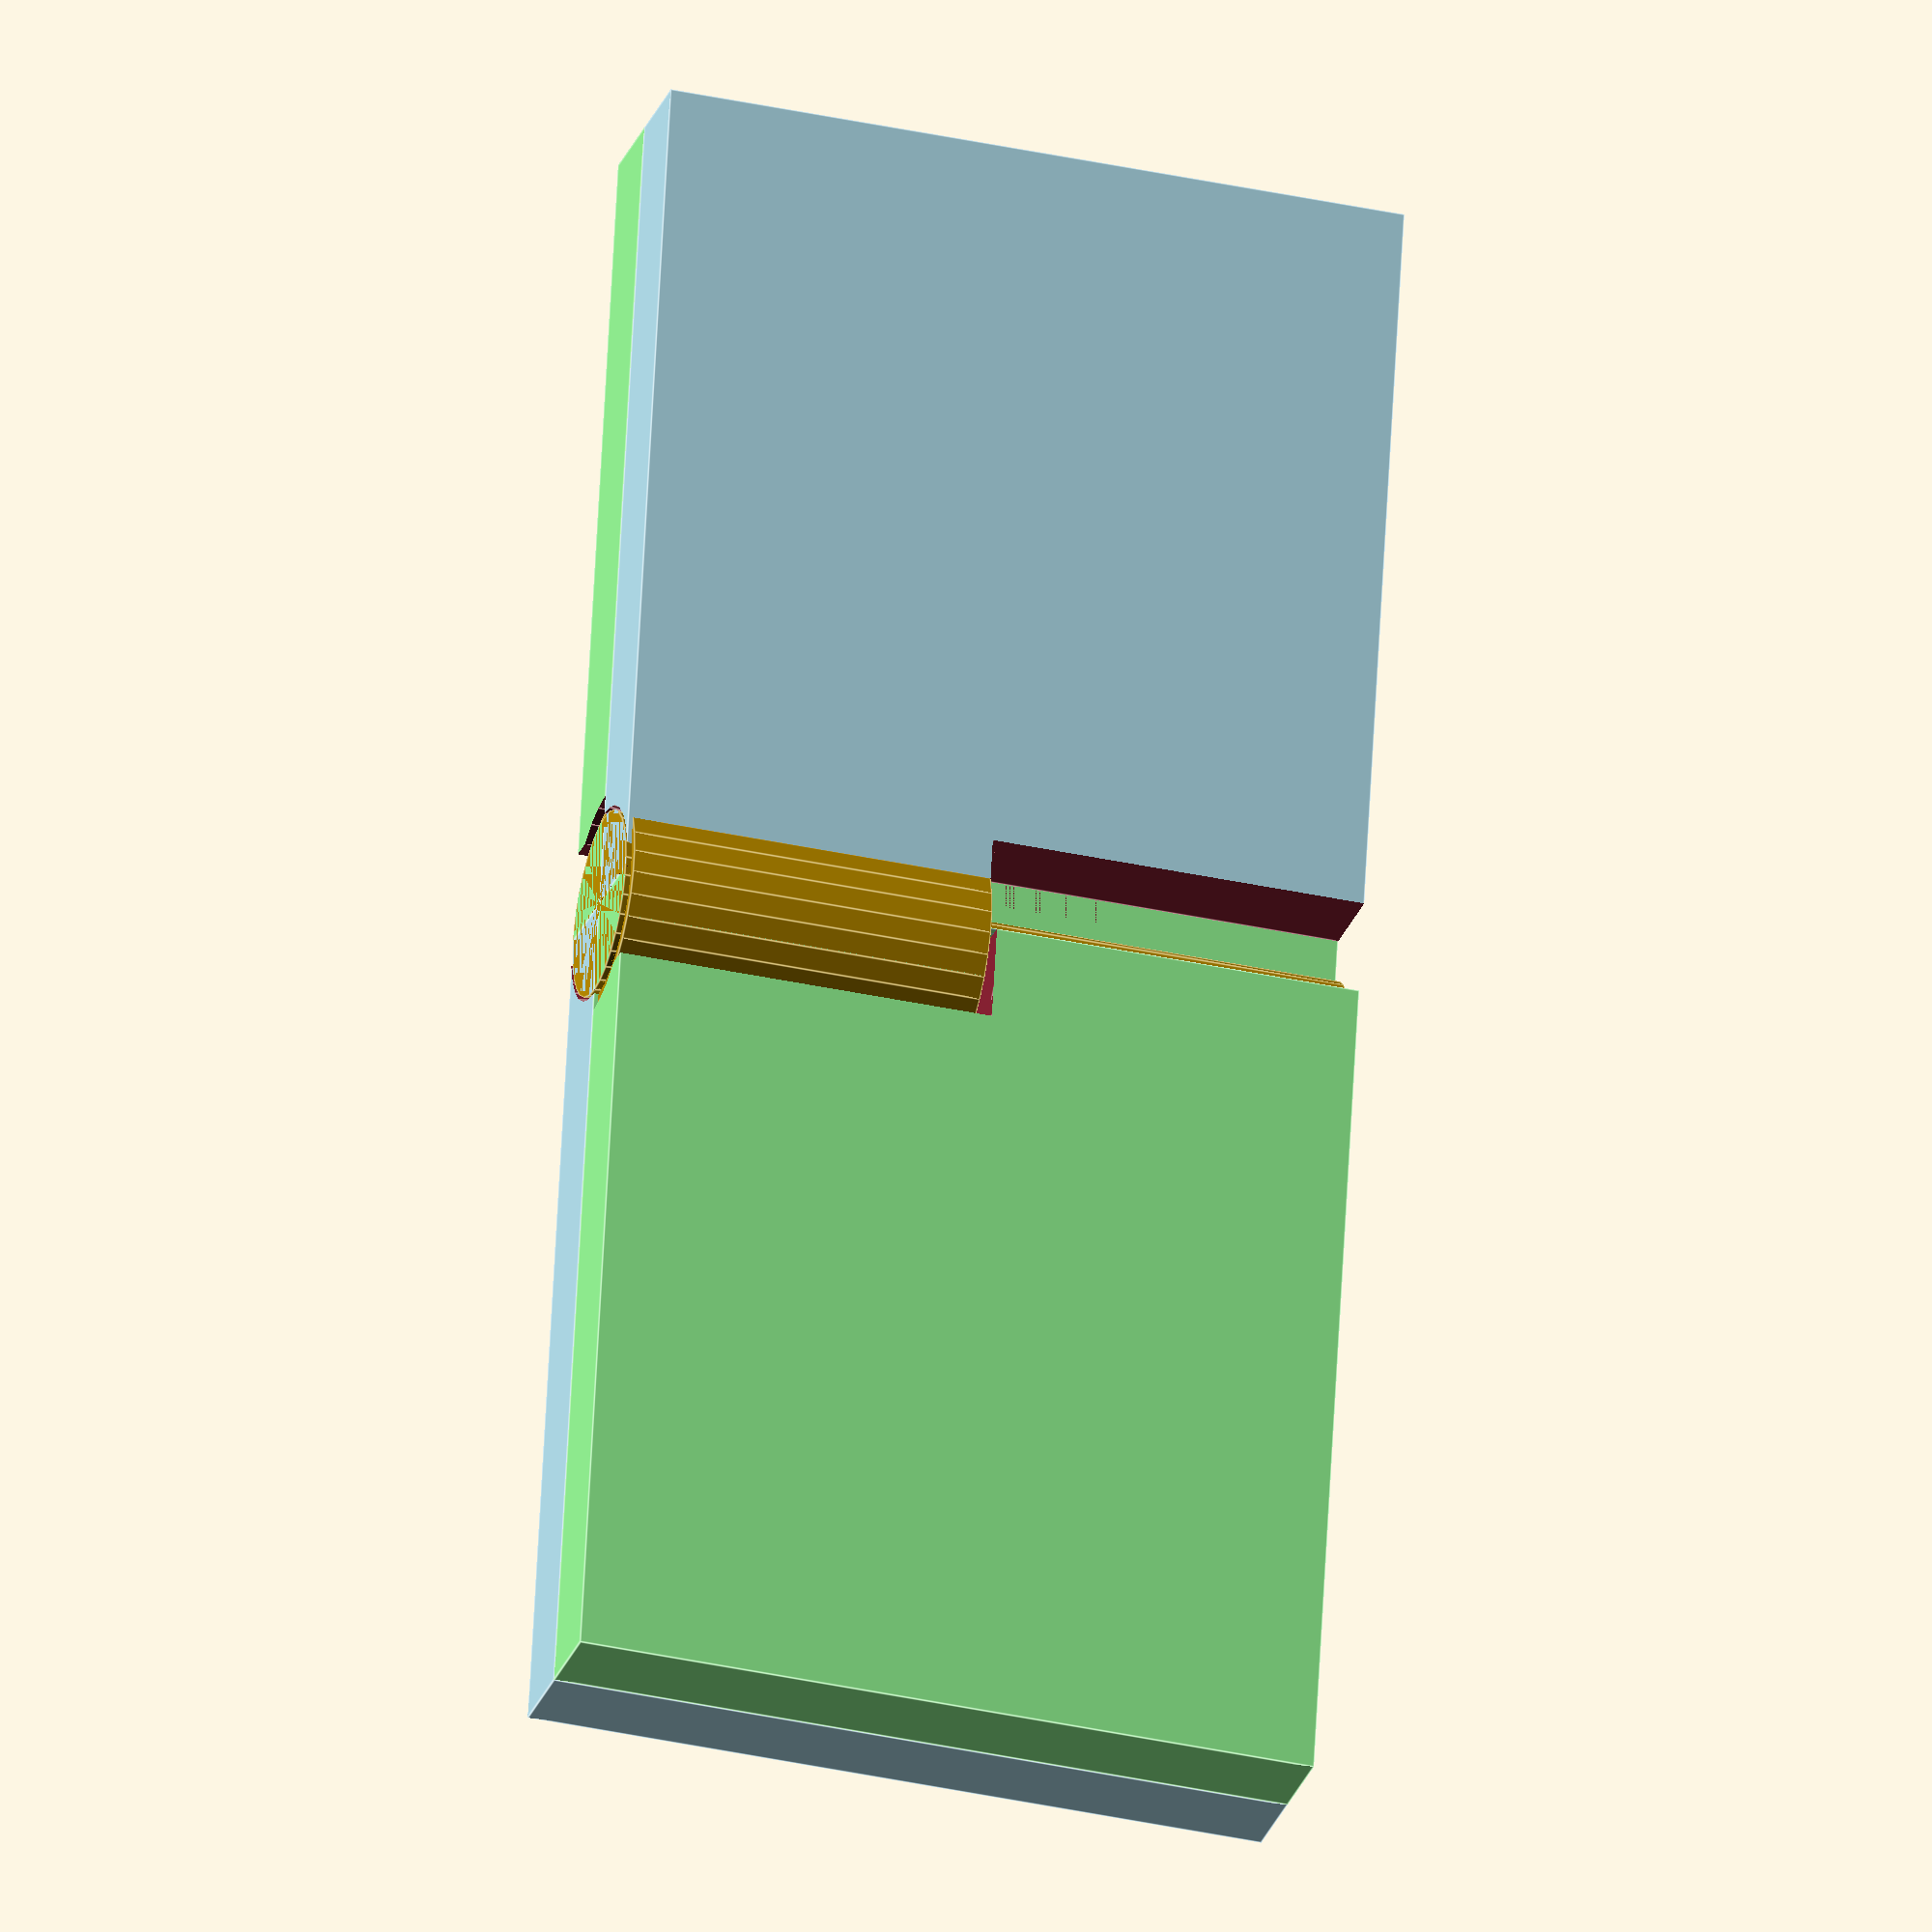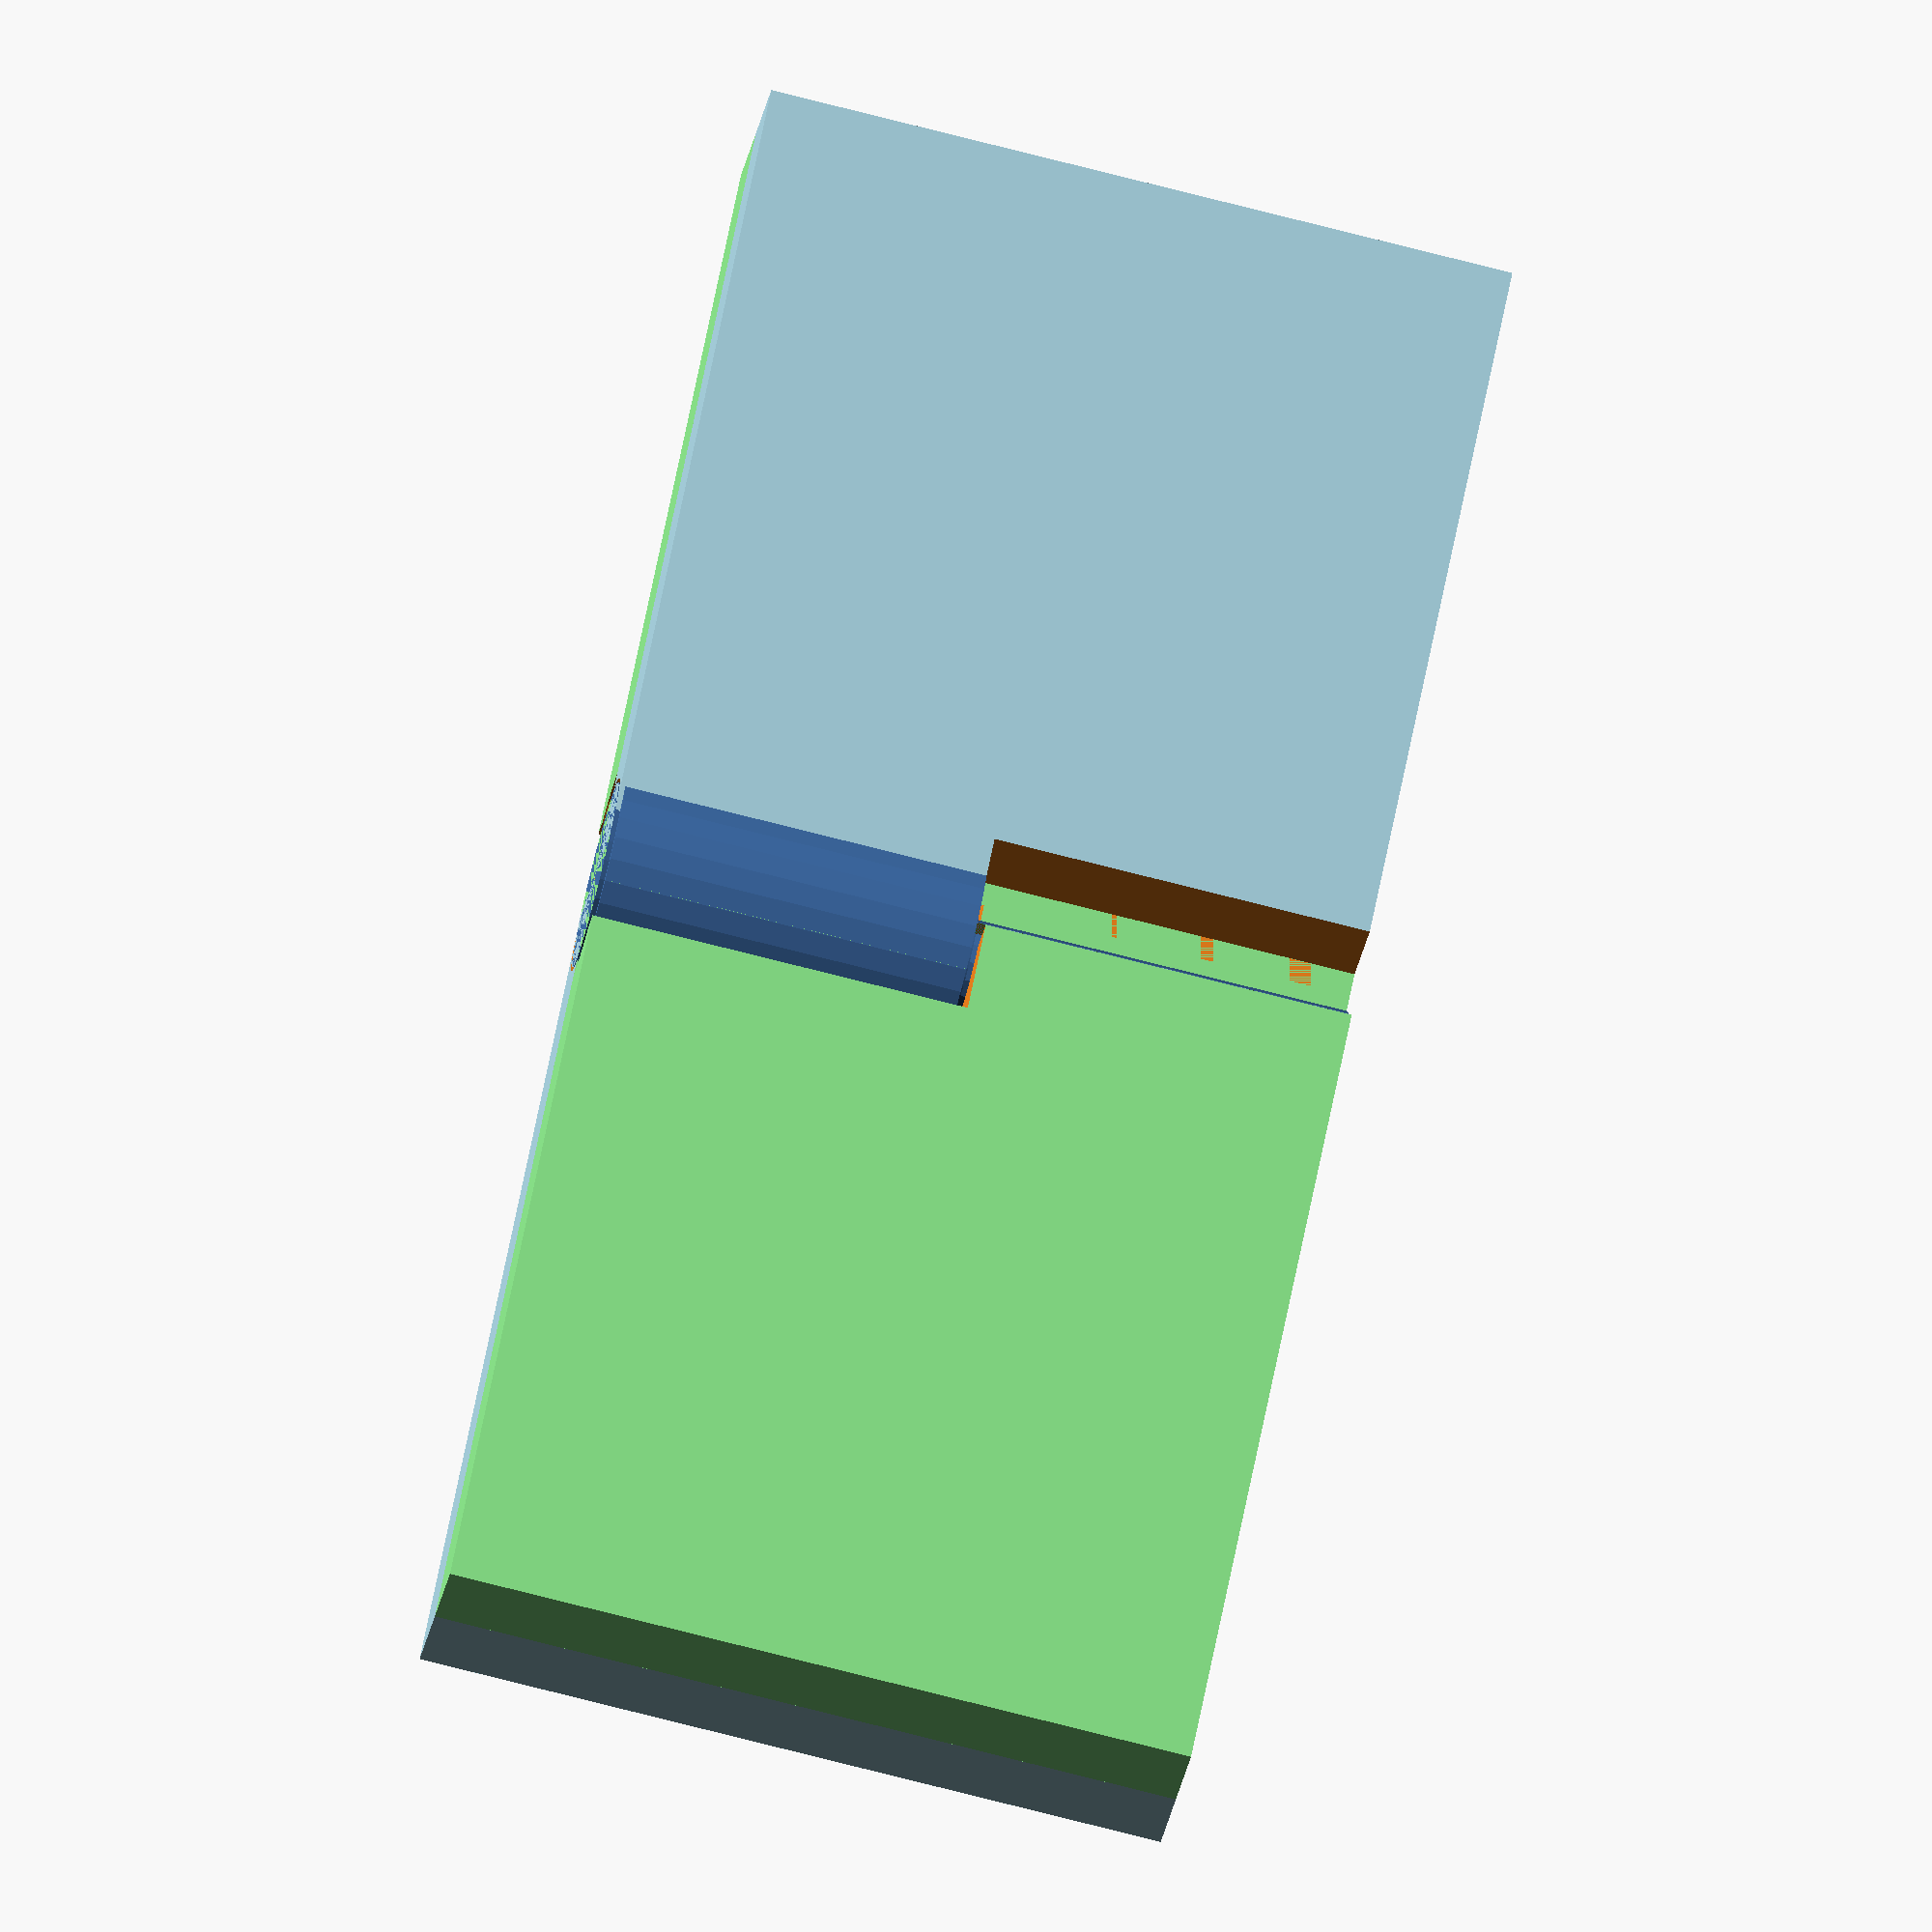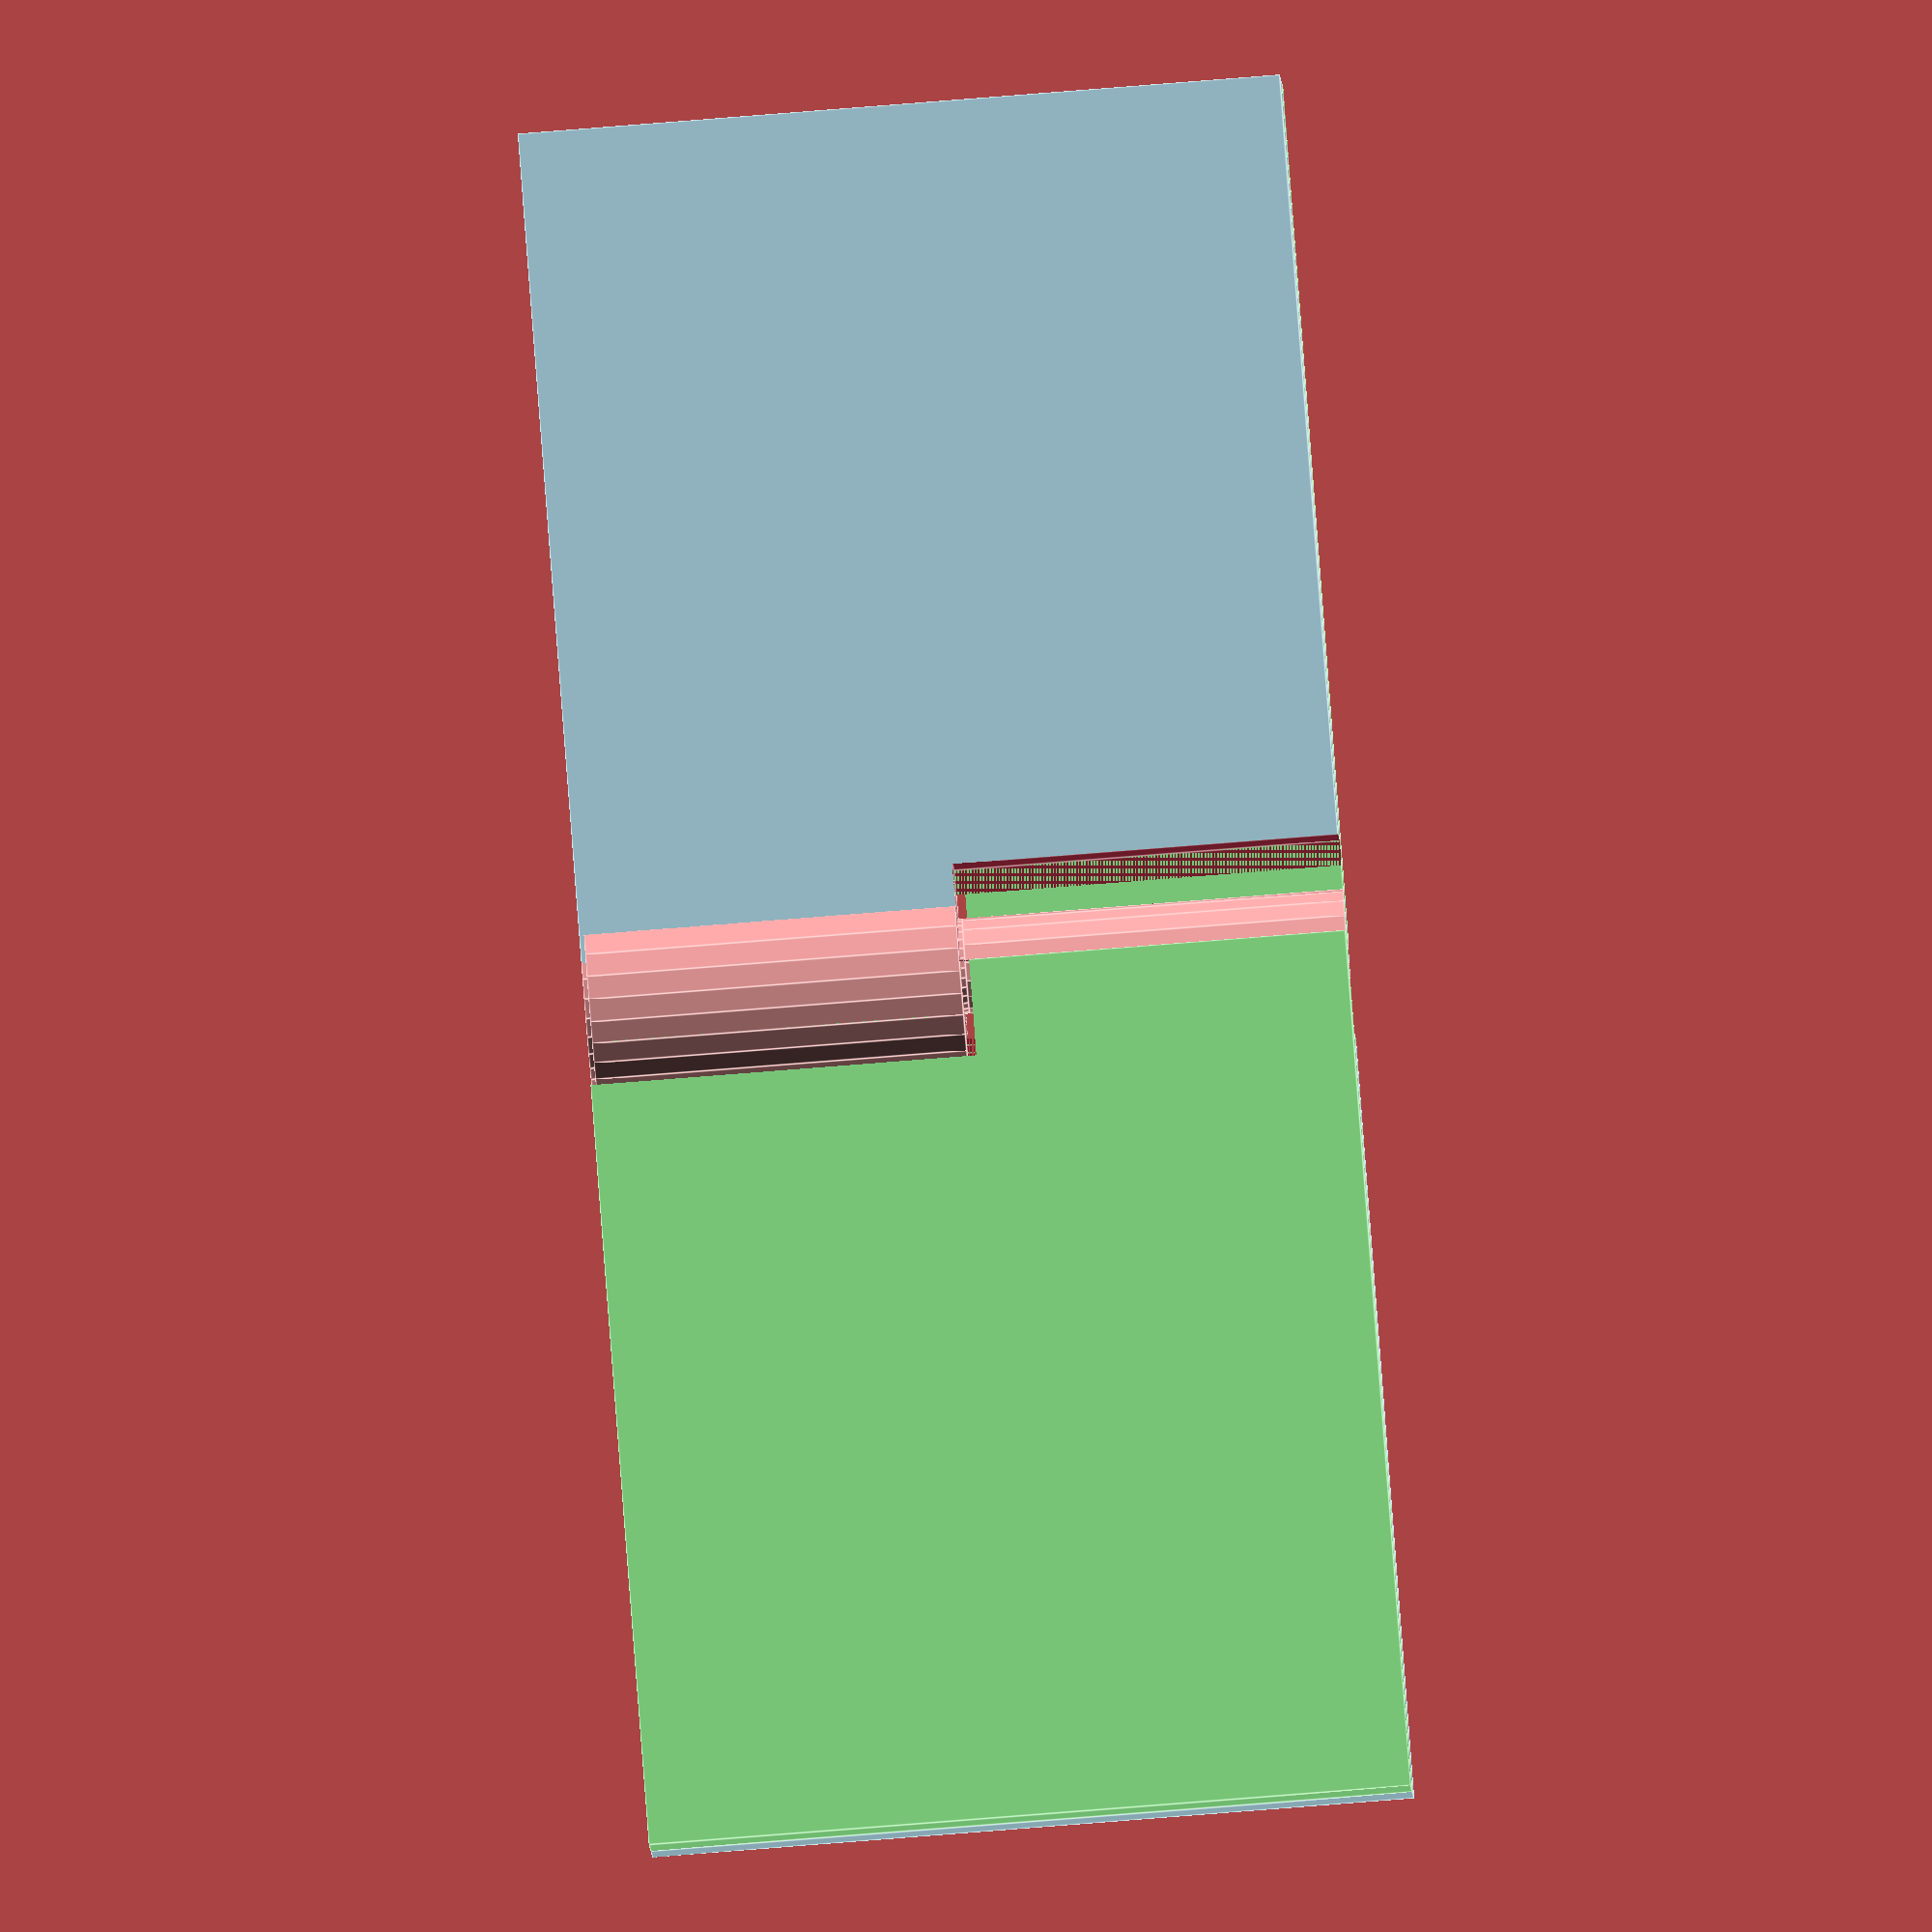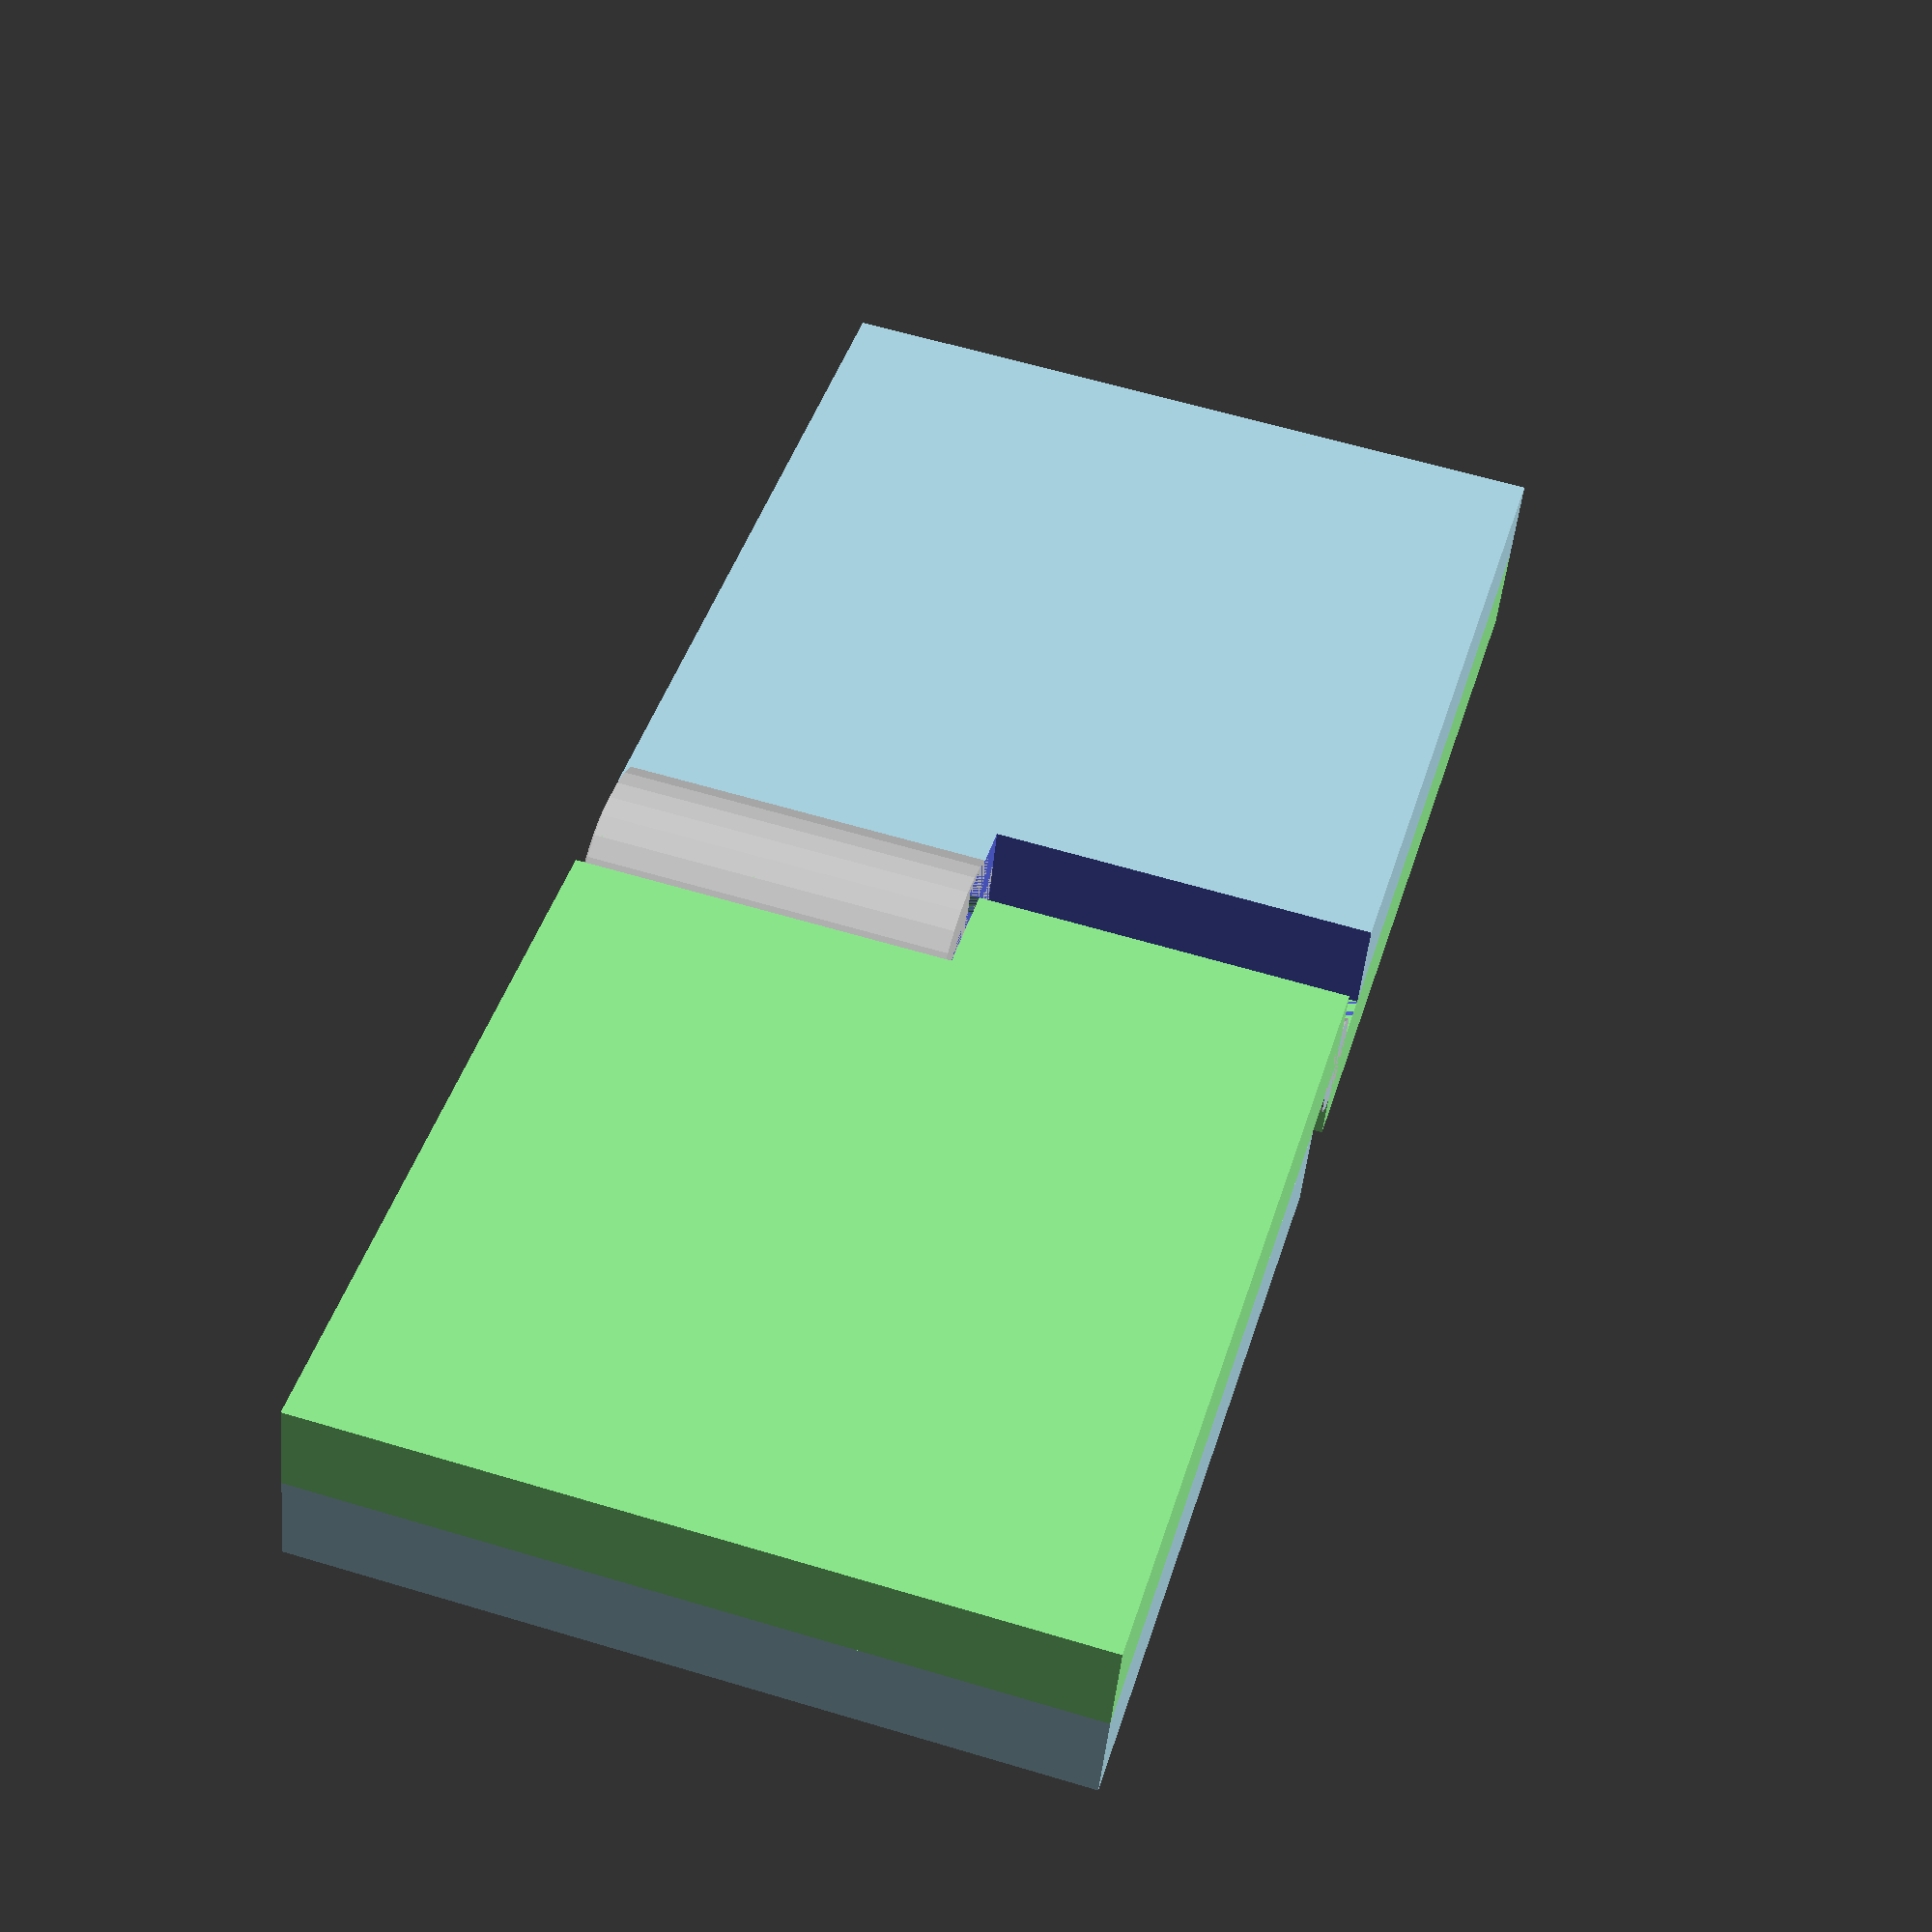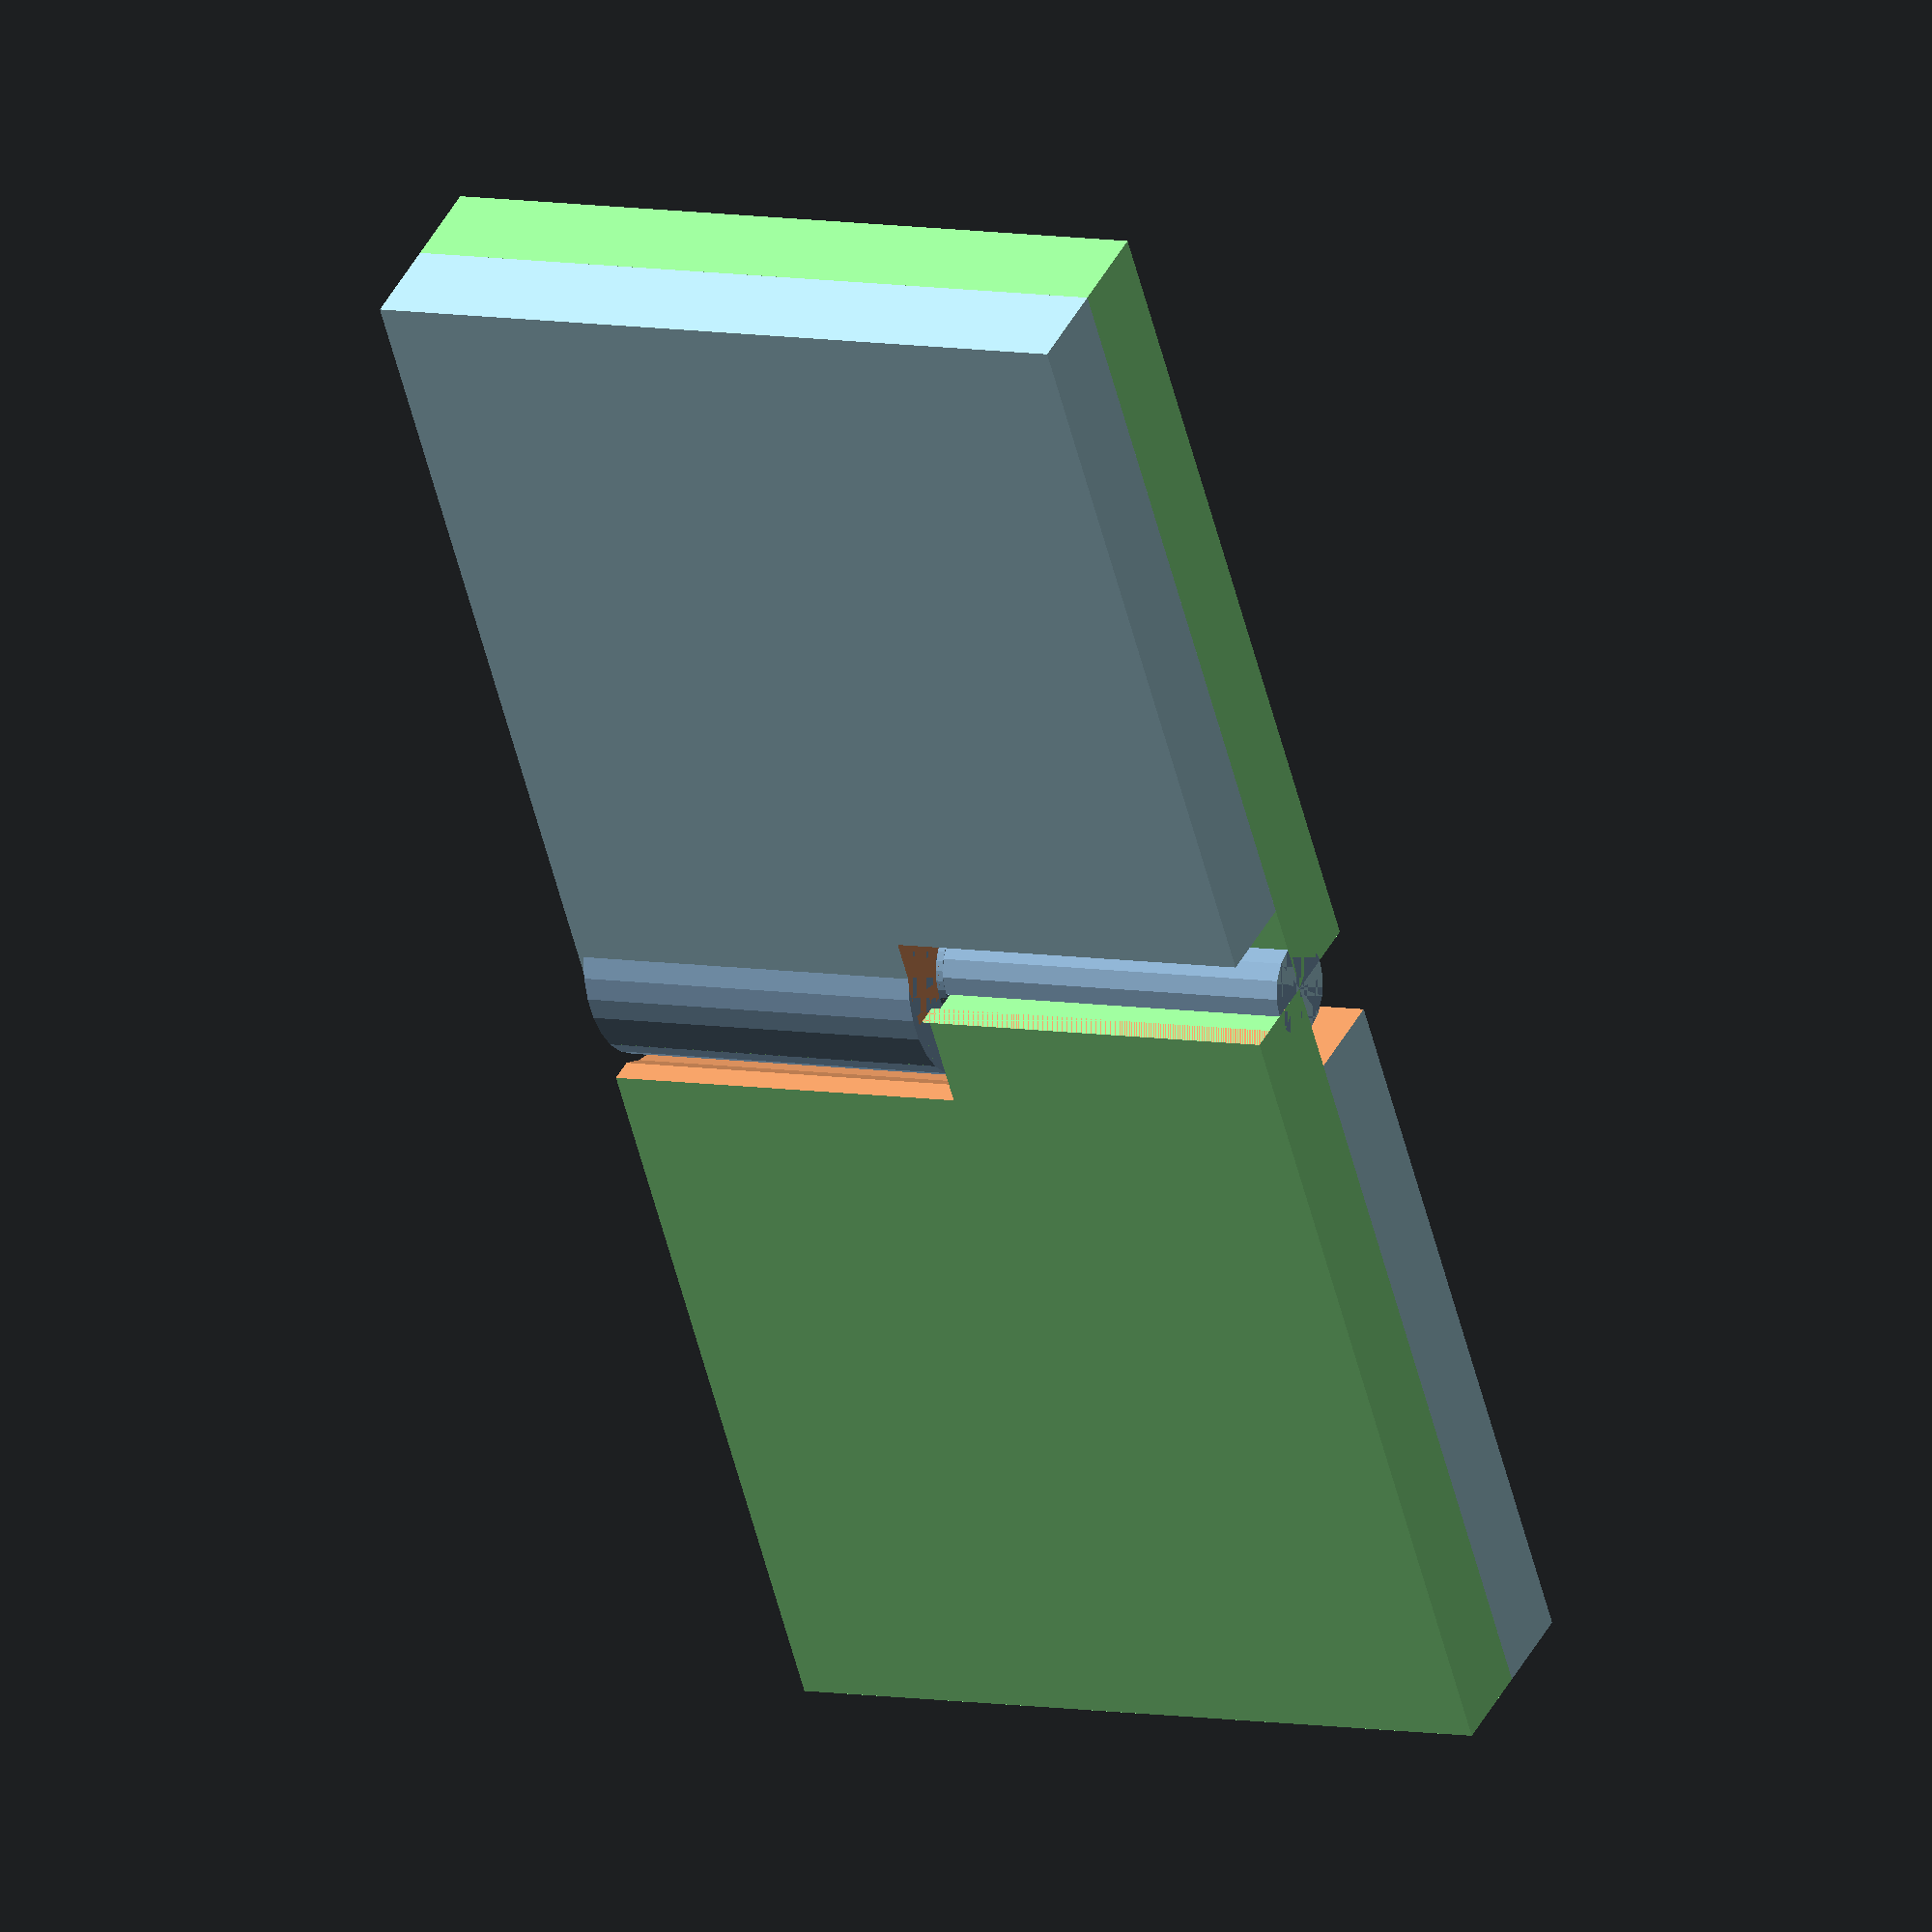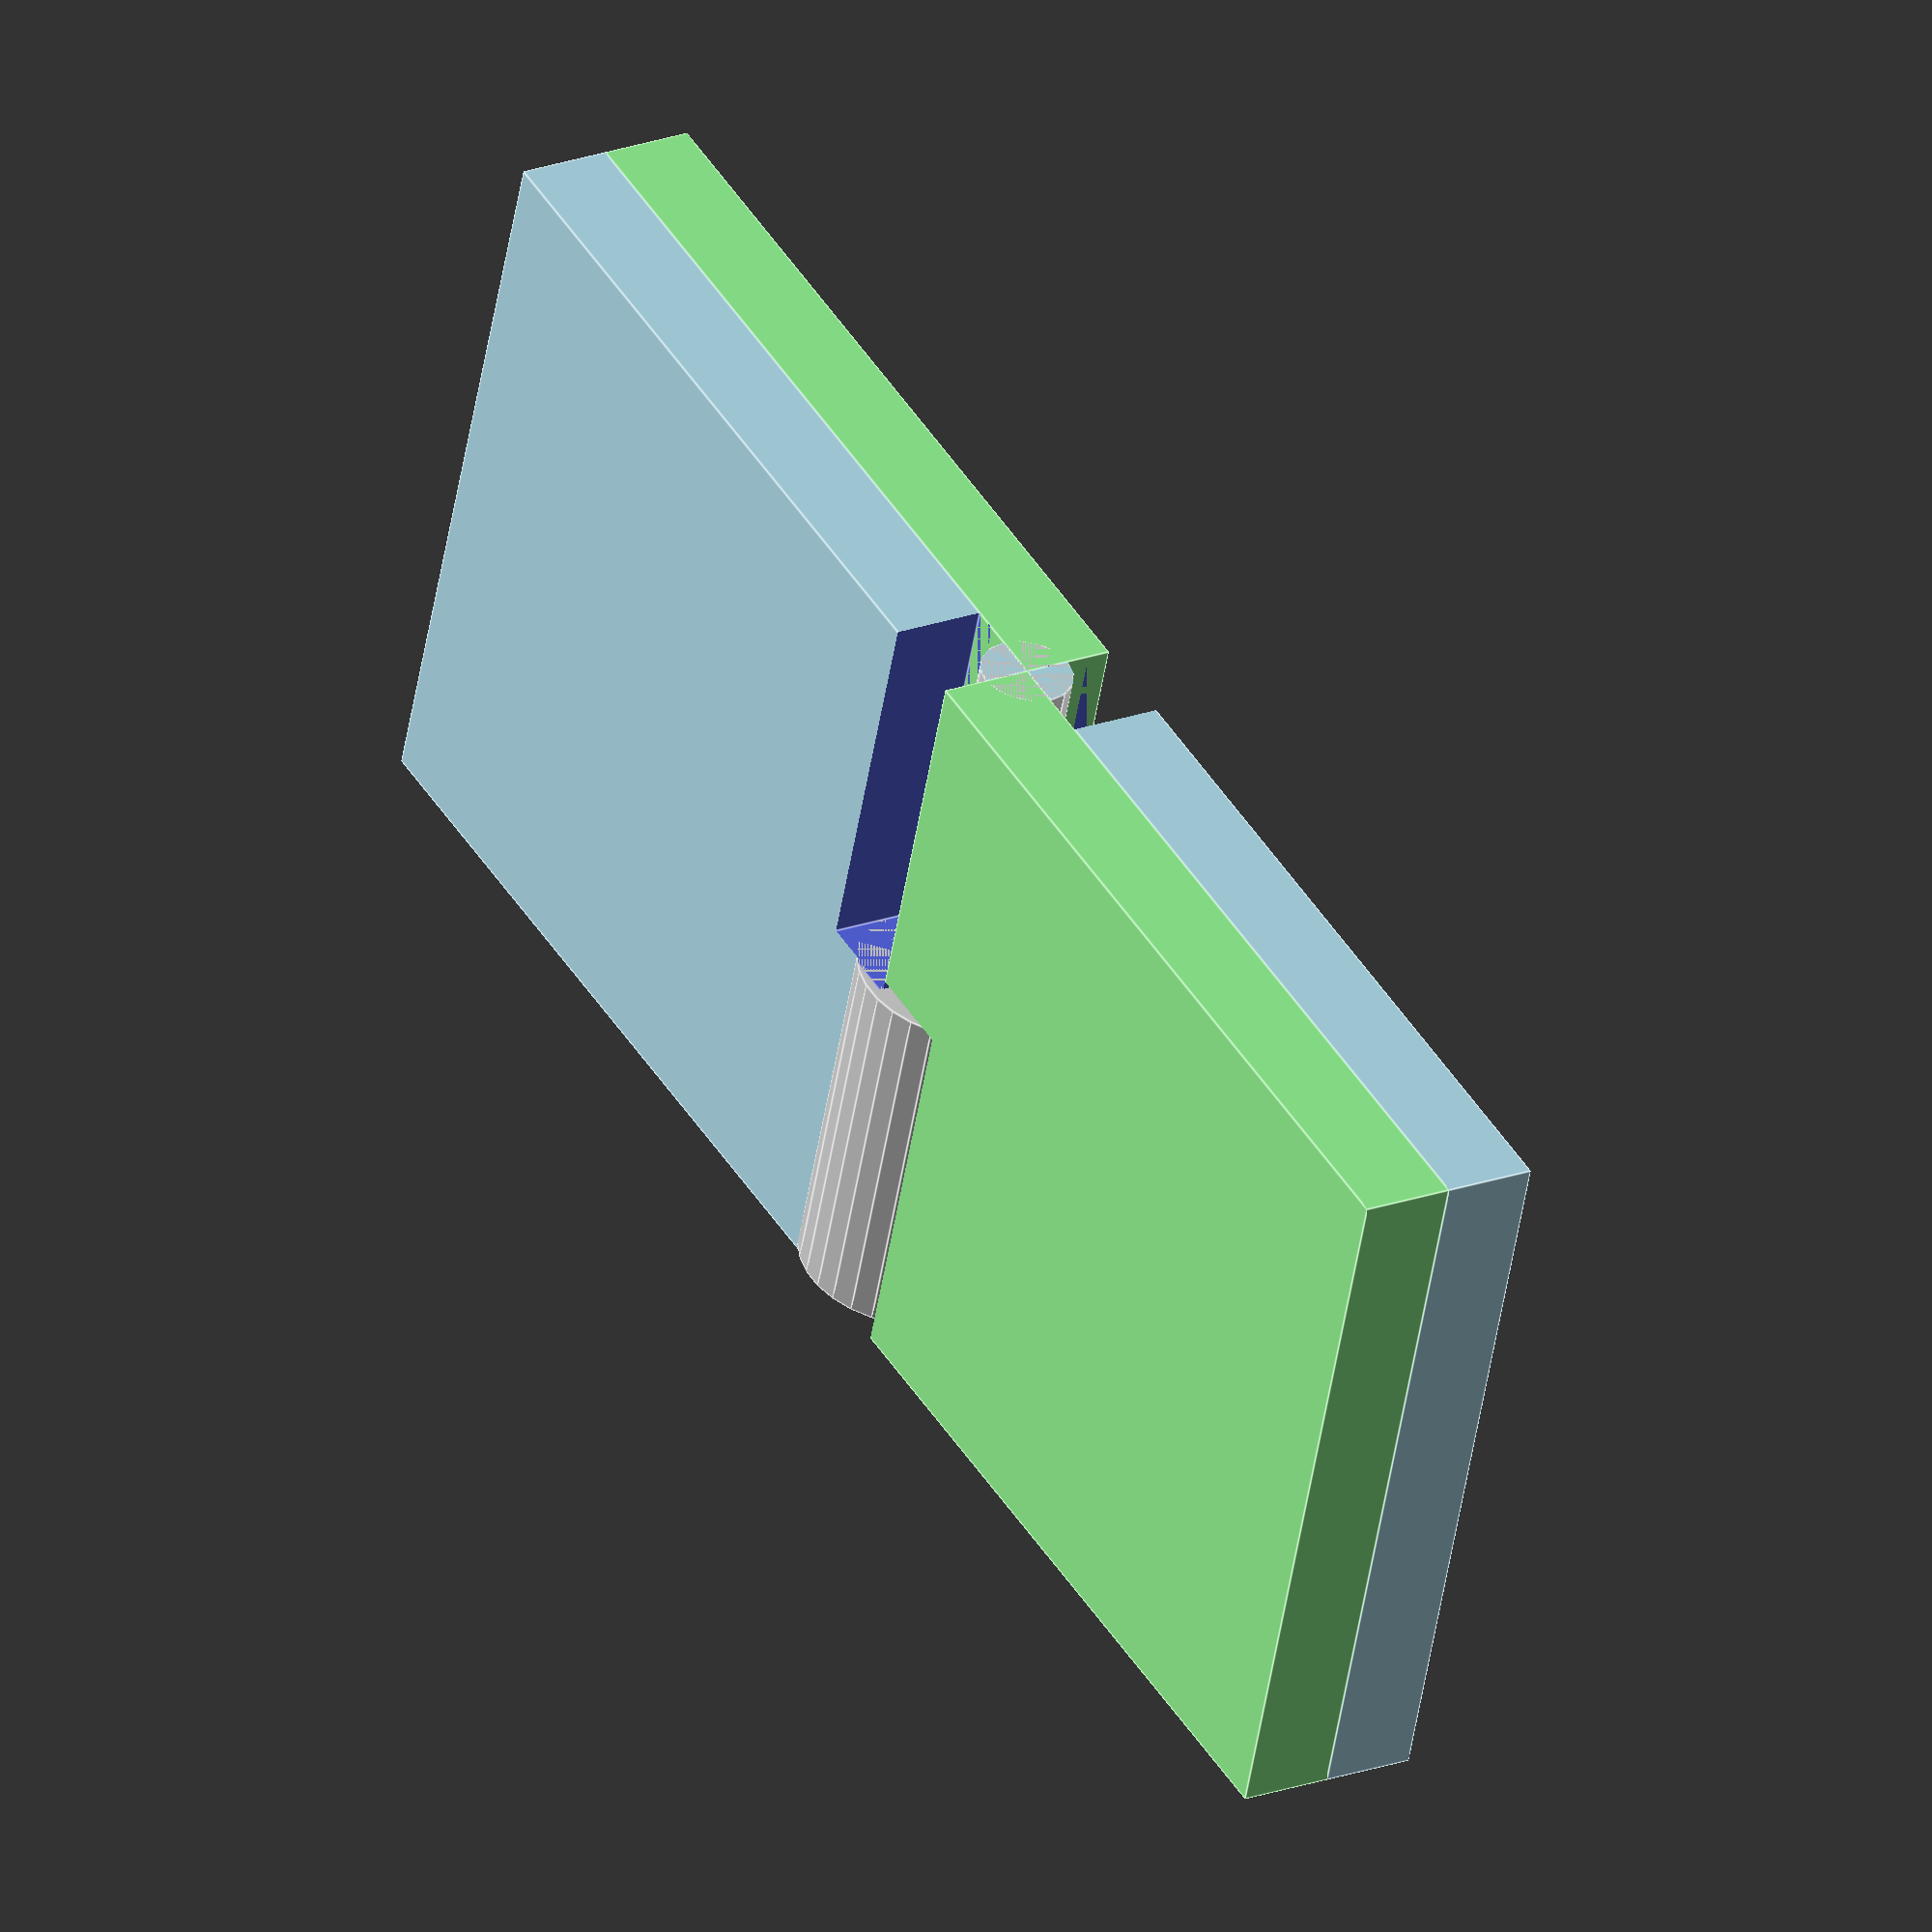
<openscad>
// Define parameters
height = 40;
diameter1 = 20;
diameter2 = 10;
difference_height = 39;
difference_diameter1 = 23;
difference_diameter2 = 21;
difference_diameter3 = 11;
cube_size = [90, 10, 80];
cylinder_diameter = 15;
cube_dimensions = [10.1, 10.5, 41];
difference_diameter4 = 21;
difference_diameter5 = 11;
difference_diameter6 = 25;

translate([0,0,-20])
cylinder(h=height, d1=diameter1, d2=diameter2, center=true);
translate([0,0,20])
cylinder(h=height, d=diameter2, center=true);

translate([0,0,-20]){
    difference(){
        cylinder(h=difference_height, d=difference_diameter1, center=true);
        cylinder(h=height, d1=difference_diameter2, d2=difference_diameter3, center=true);
    }
}

difference(){
    color("lightblue"){
        translate([cube_size[0]/2, cube_size[1]/2, 0])
        cube(cube_size, center=true);
        translate([-cube_size[0]/2, -cube_size[1]/2, 0])
        cube(cube_size, center=true);
    }
    translate([0,0,20])
    cylinder(h=height+1, d=cylinder_diameter, center=true);
    translate([cube_dimensions[0]/2, cube_dimensions[1]/2, 20])
    cube(cube_dimensions, center=true);
    translate([-cube_dimensions[0]/2, -cube_dimensions[1]/2, 20])
    cube(cube_dimensions, center=true);
    translate([0,0,-20])
    cylinder(h=height+1, d1=difference_diameter4, d2=difference_diameter5, center=true);
}

difference(){
    color("lightgreen"){
        translate([cube_size[0]/2, -cube_size[1]/2, 0])
        cube(cube_size, center=true);
        translate([-cube_size[0]/2, cube_size[1]/2, 0])
        cube(cube_size, center=true);
    }
    translate([0,0,-20])
    cylinder(h=height+1, d=difference_diameter6, center=true);
    translate([cube_dimensions[0]/2, -cube_dimensions[1]/2, -20])
    cube(cube_dimensions, center=true);
    translate([-cube_dimensions[0]/2, cube_dimensions[1]/2, -20])
    cube(cube_dimensions, center=true);
}
</openscad>
<views>
elev=35.7 azim=79.2 roll=253.7 proj=o view=edges
elev=77.3 azim=40.4 roll=255.8 proj=o view=solid
elev=260.4 azim=193.5 roll=265.5 proj=o view=edges
elev=299.2 azim=17.7 roll=287.1 proj=p view=wireframe
elev=173.1 azim=239.6 roll=240.8 proj=o view=wireframe
elev=231.4 azim=60.2 roll=189.2 proj=o view=edges
</views>
